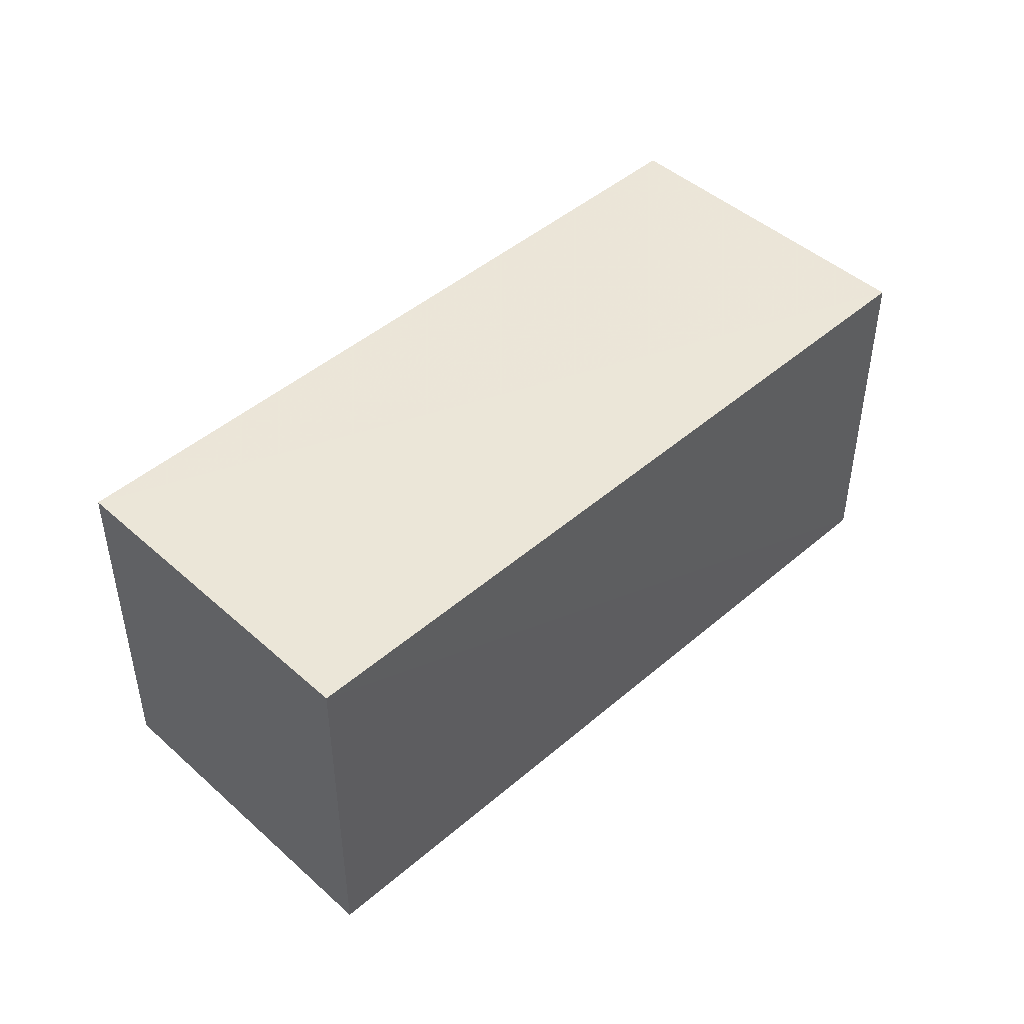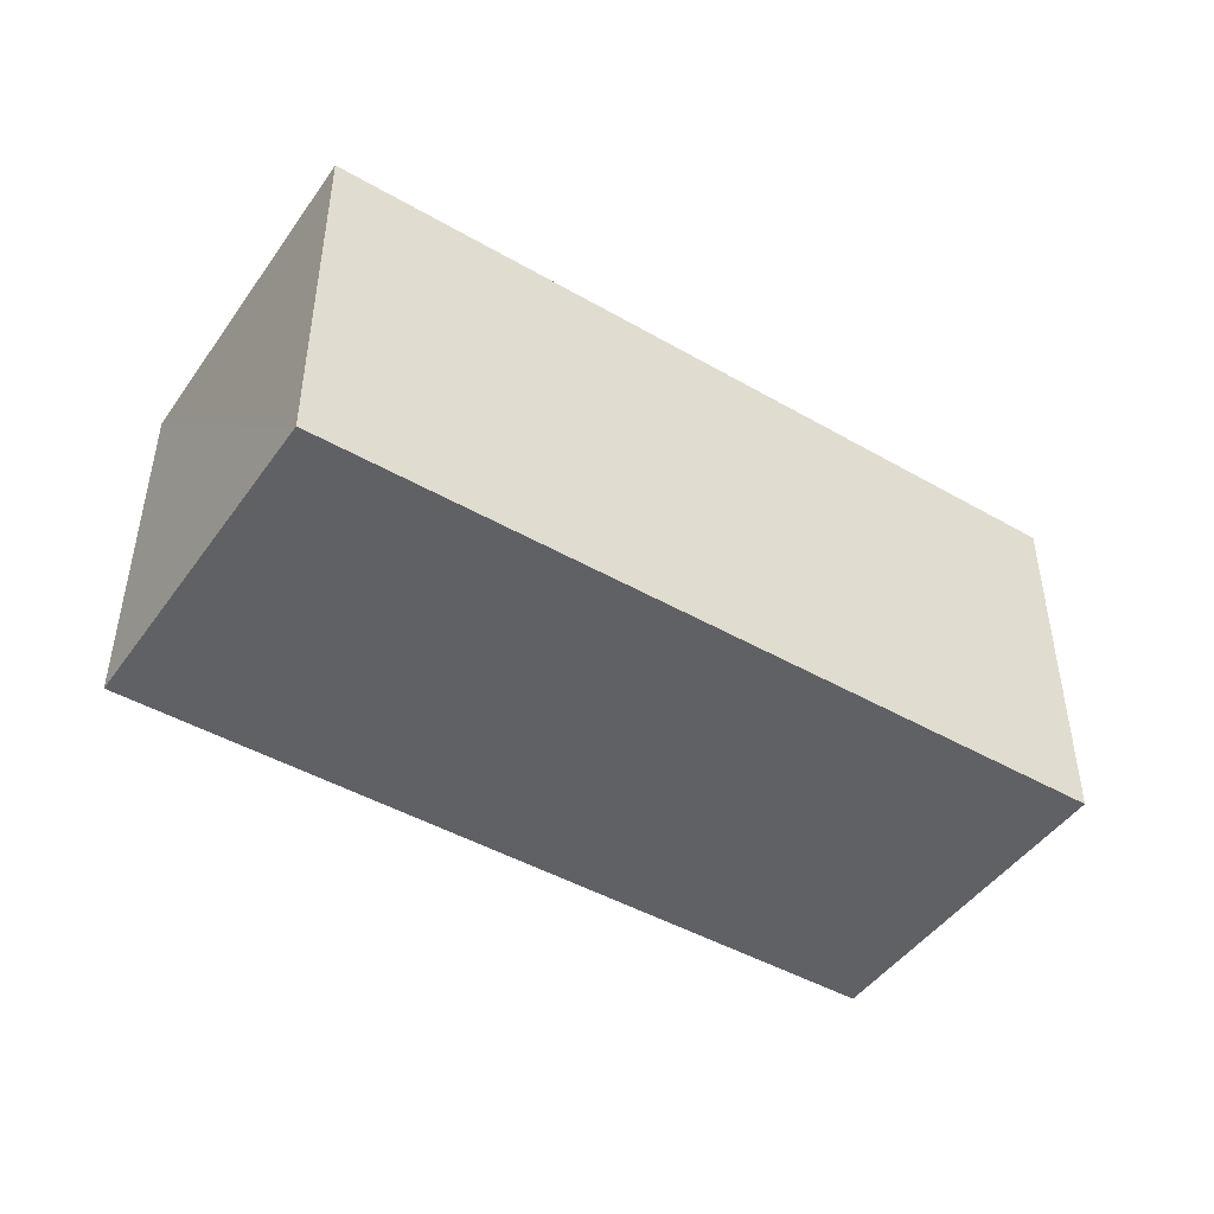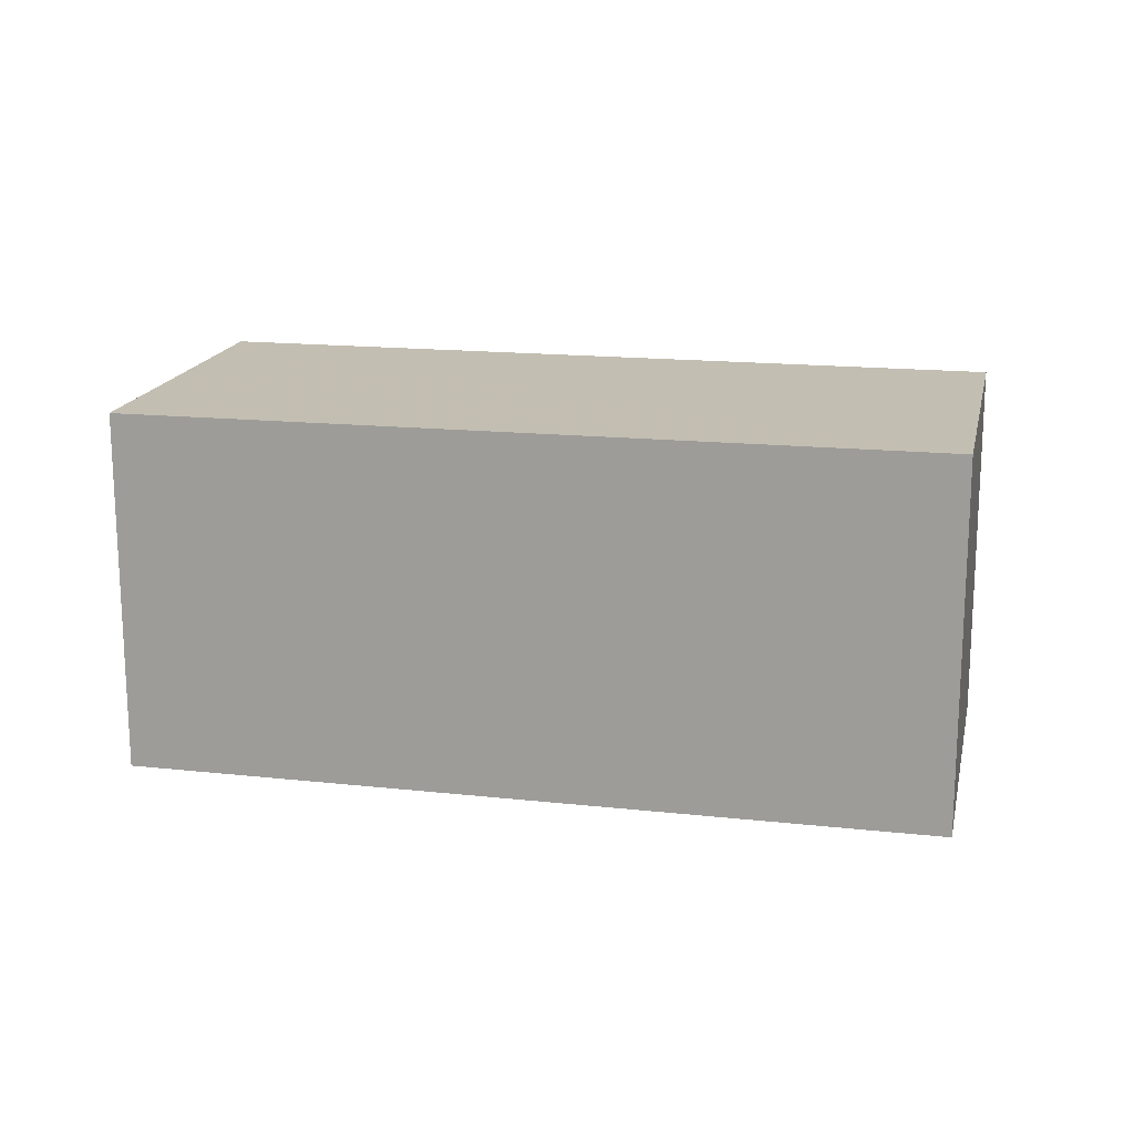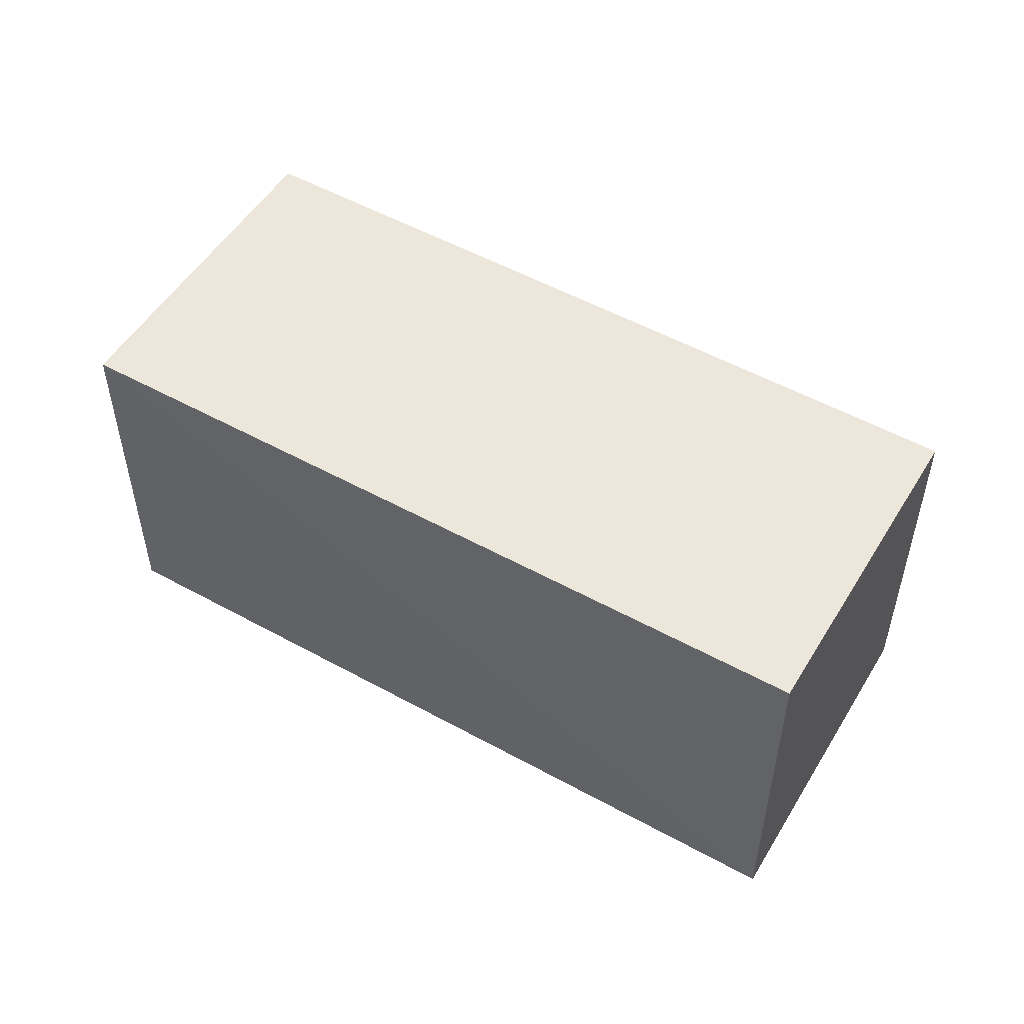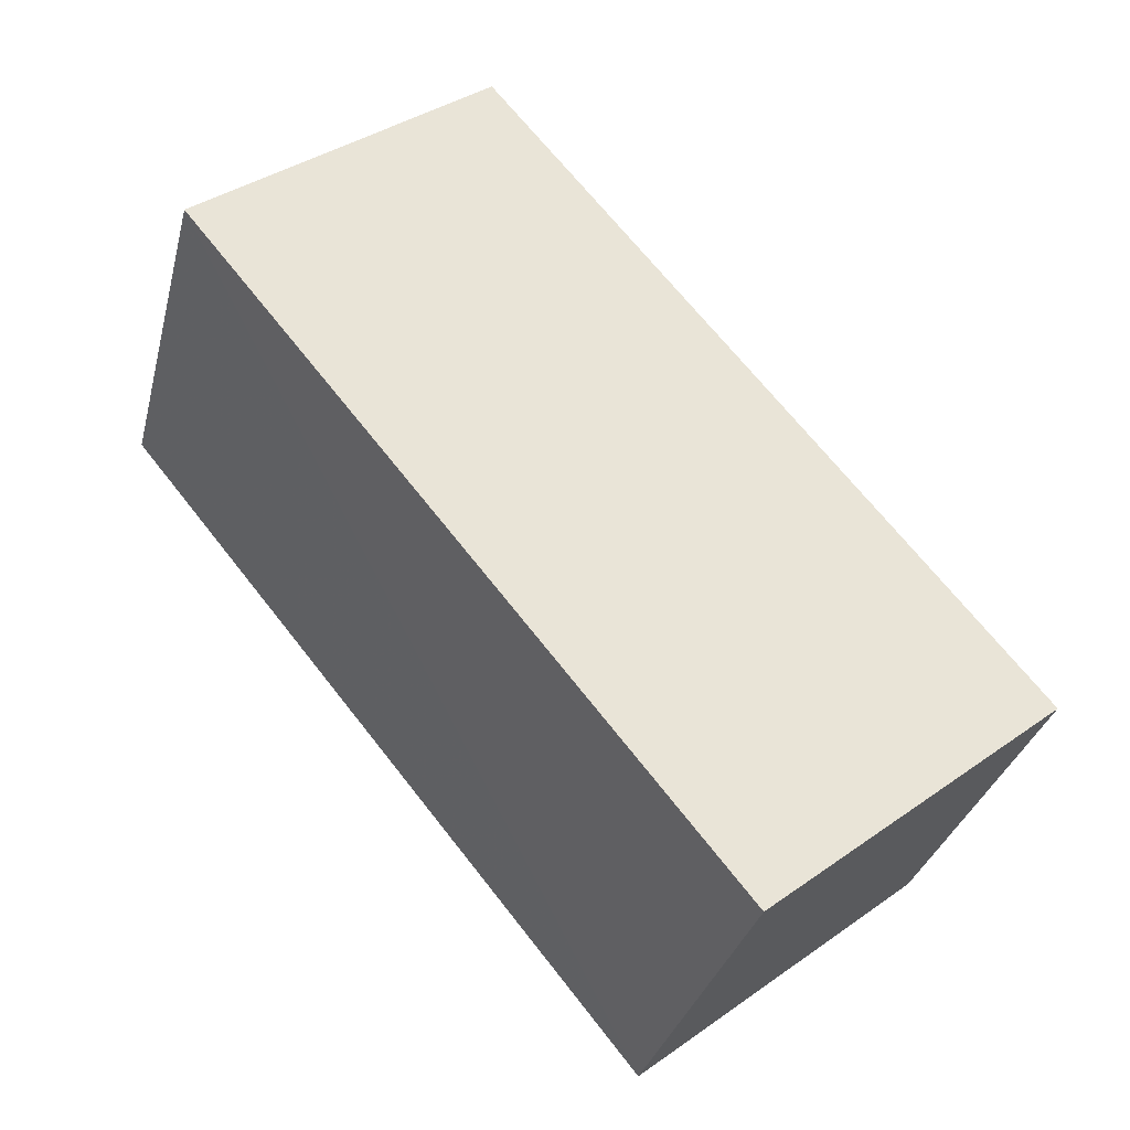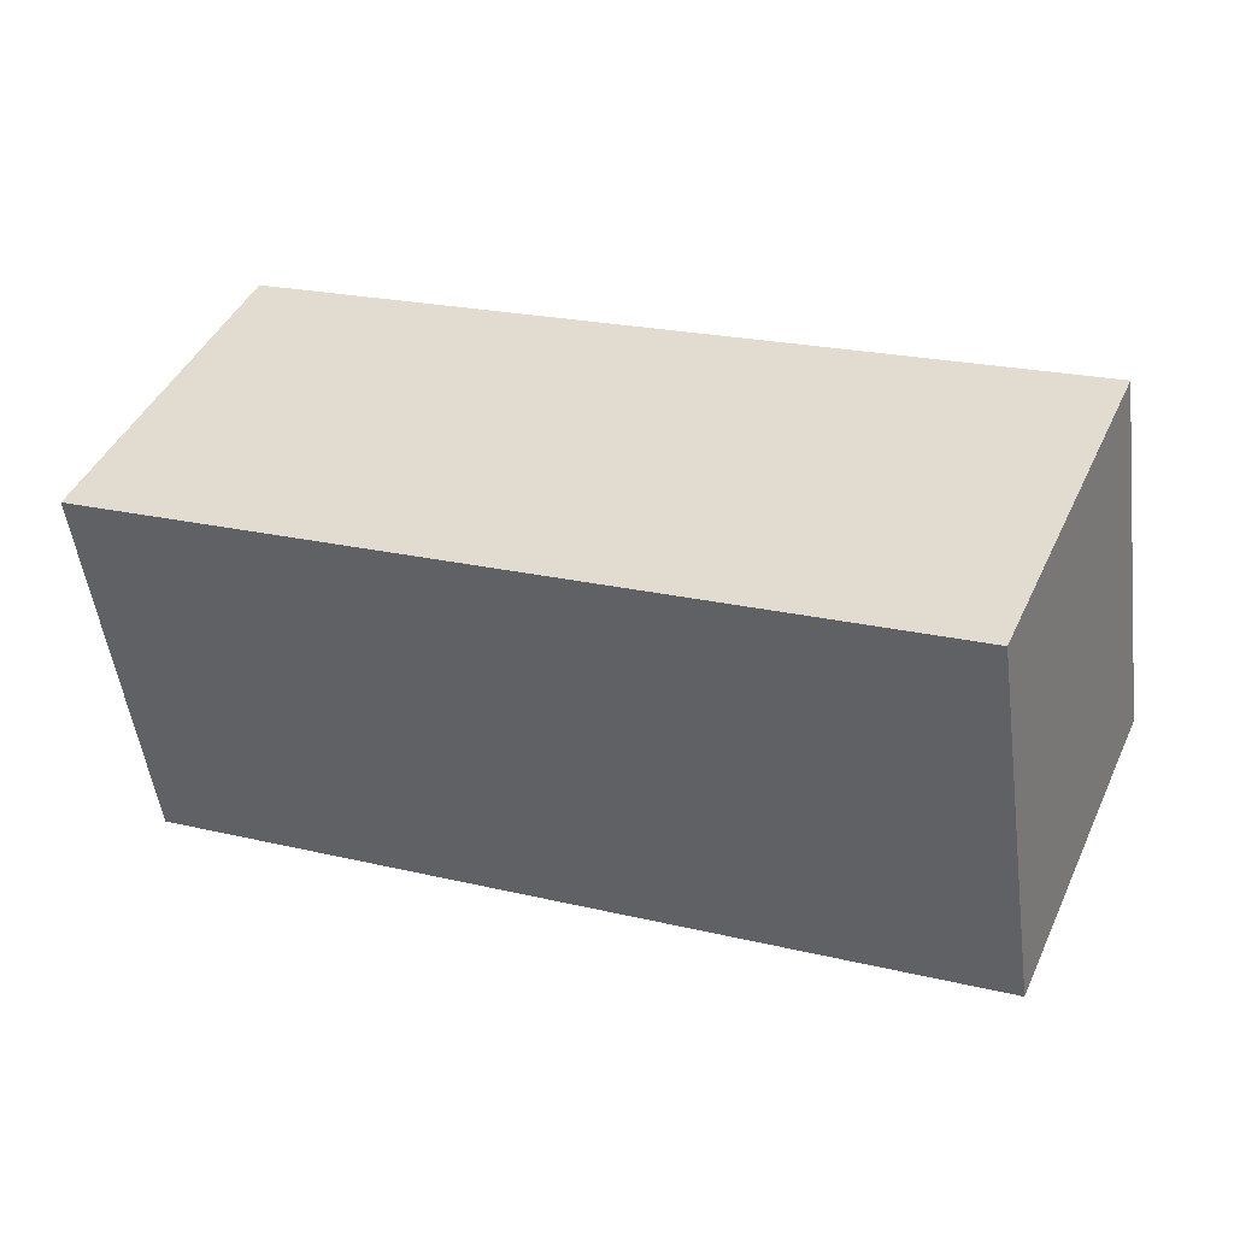
<metadata>
{"format":"obj","ext":"obj","renderer":"f3d","projection":"perspective","resolution":1024,"background":"white","views":[{"elev":45.9,"azim":158.2,"up":"+Z"},{"elev":-46.1,"azim":-10.6,"up":"+Z"},{"elev":17.1,"azim":-144.9,"up":"+Z"},{"elev":51.5,"azim":53.4,"up":"+Z"},{"elev":37.9,"azim":-131.6,"up":"+Y"},{"elev":-51.6,"azim":-172.5,"up":"+Y"}]}
</metadata>
<code>
v 8.496e+04 4.461e+05 0.078
v 8.496e+04 4.461e+05 0.078
v 8.497e+04 4.461e+05 0.078
v 8.497e+04 4.461e+05 0.078
v 8.496e+04 4.461e+05 3.766
v 8.497e+04 4.461e+05 3.738
v 8.497e+04 4.461e+05 3.725
v 8.496e+04 4.461e+05 3.753
f 1 2 3 4
f 5 1 4 6
f 6 4 3 7
f 7 3 2 8
f 8 2 1 5
f 8 5 6 7

</code>
